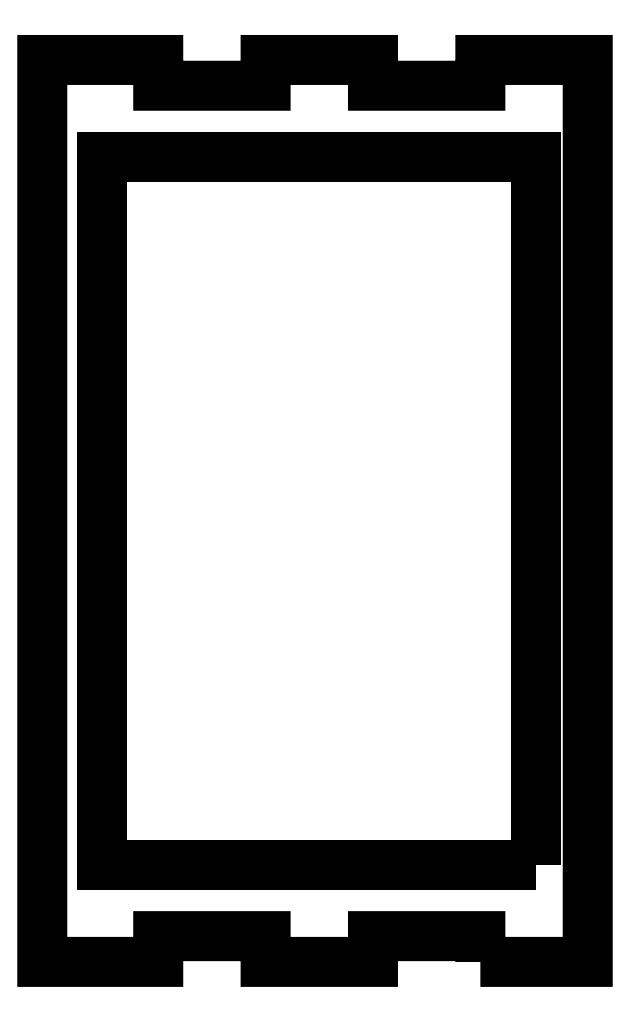
<metadata>
{"format":"dxf","ext":"dxf","renderer":"ezdxf+matplotlib","layout":"modelspace","background":"white","min_lineweight":24,"dpi":150}
</metadata>
<code>
0
SECTION
2
ENTITIES
0
LWPOLYLINE
8
0
90
20
70
1
43
0
10
598.6
20
-211.9
10
623.6
20
-211.9
10
623.6
20
-1.946
10
598.6
20
-1.946
10
598.6
20
-7.946
10
573.6
20
-7.946
10
573.6
20
-1.946
10
548.6
20
-1.946
10
548.6
20
-7.946
10
523.6
20
-7.946
10
523.6
20
-1.946
10
496.6
20
-1.946
10
496.6
20
-211.9
10
523.6
20
-211.9
10
523.6
20
-205.9
10
548.6
20
-205.9
10
548.6
20
-211.9
10
573.6
20
-211.9
10
573.6
20
-205.9
10
598.6
20
-205.9
0
LWPOLYLINE
8
0
90
4
70
1
43
0
10
611.6
20
-189.4
10
510.6
20
-189.4
10
510.6
20
-24.45
10
611.6
20
-24.45
0
ENDSEC
0
EOF

</code>
